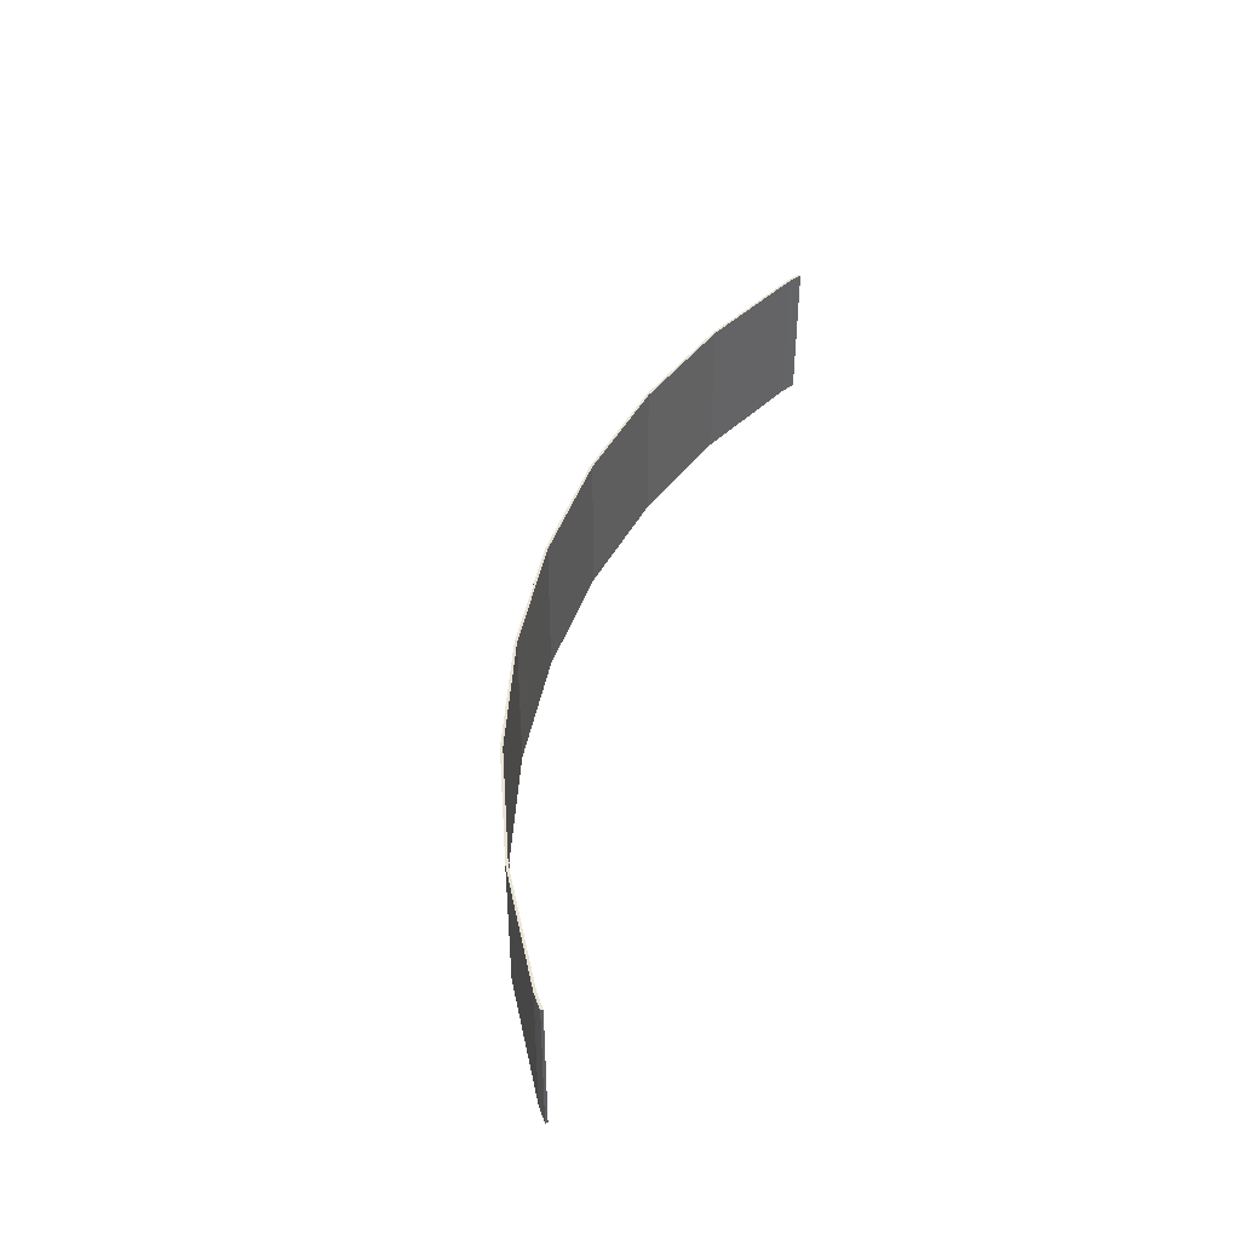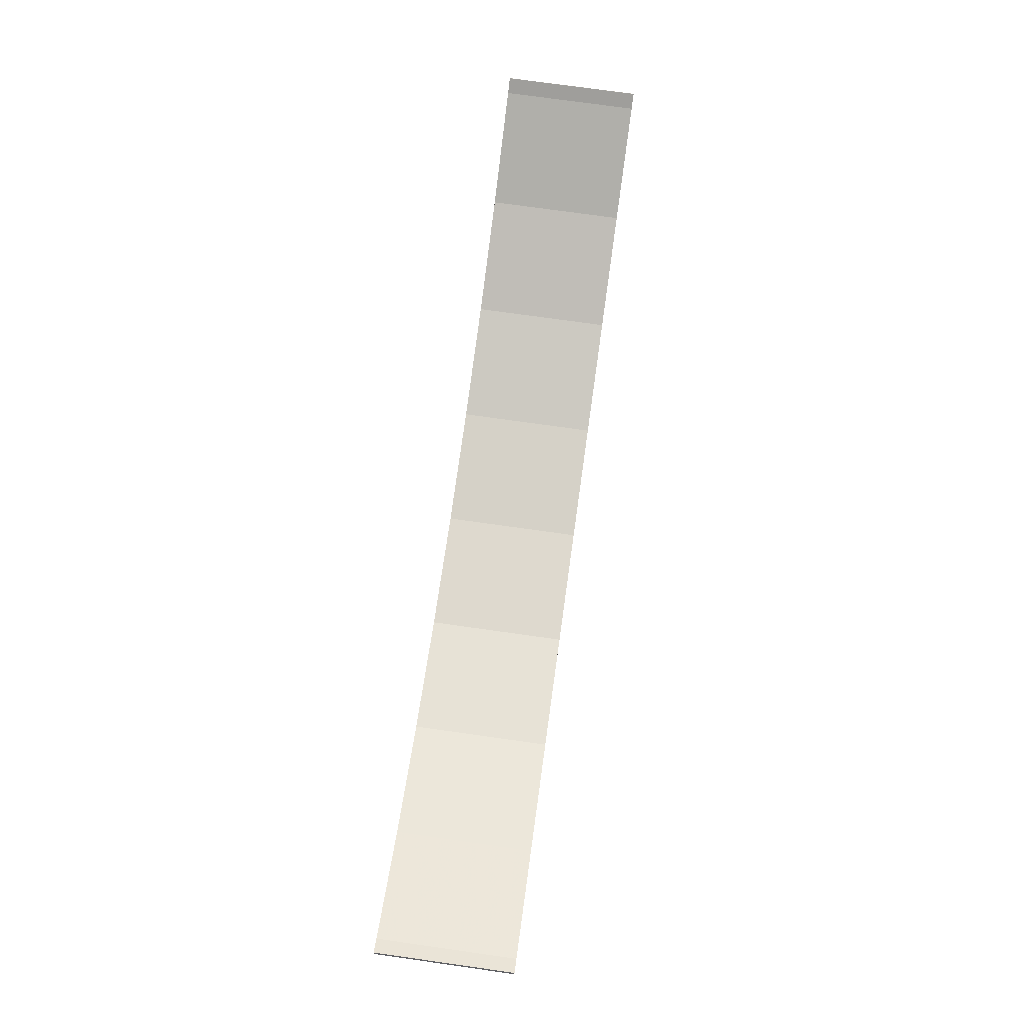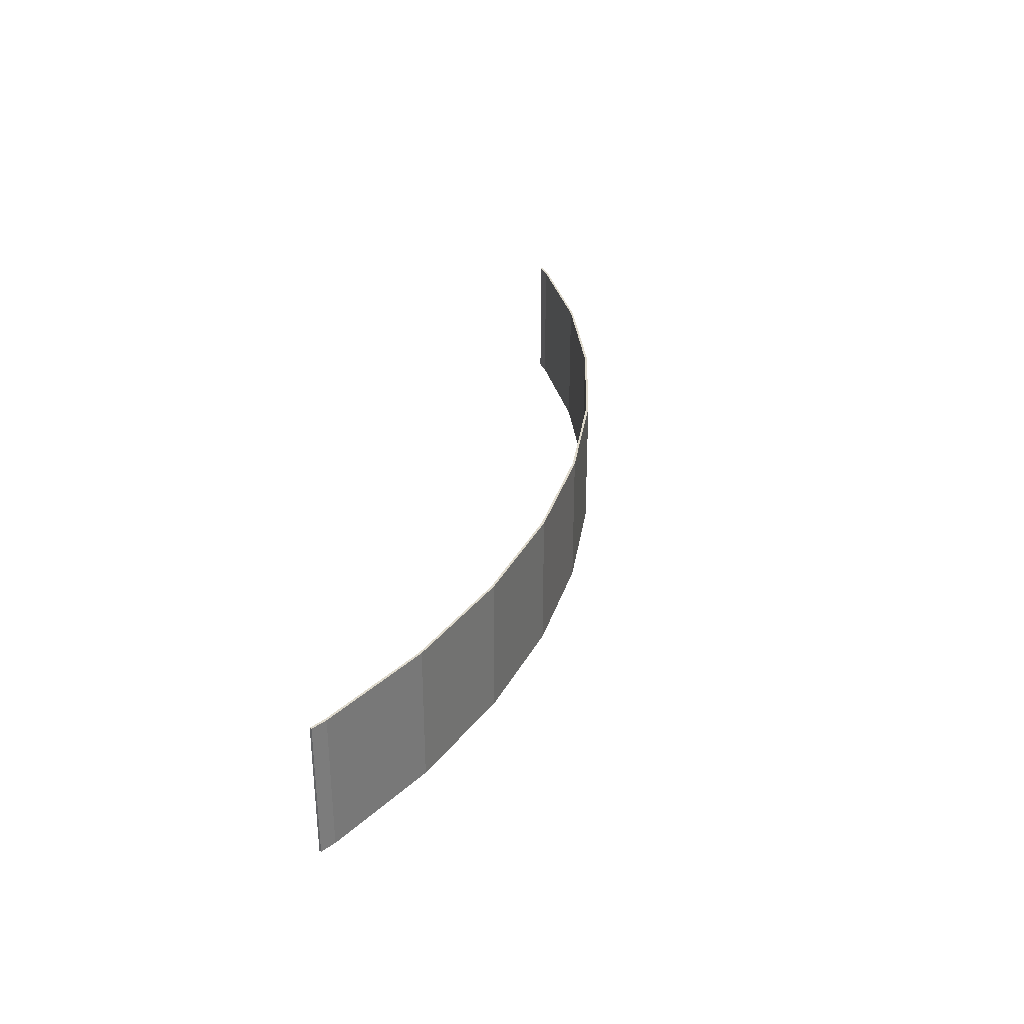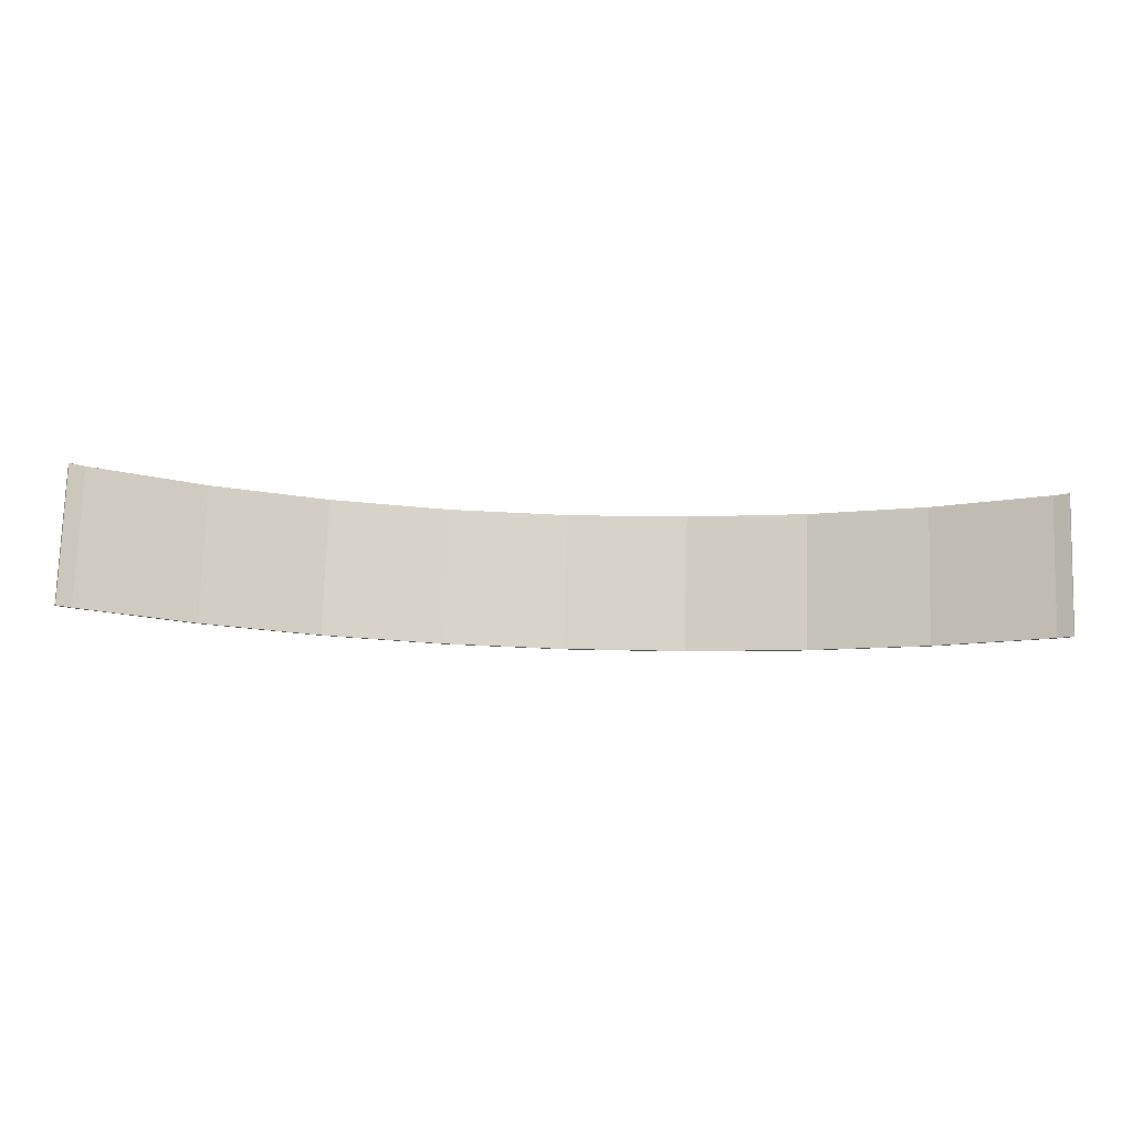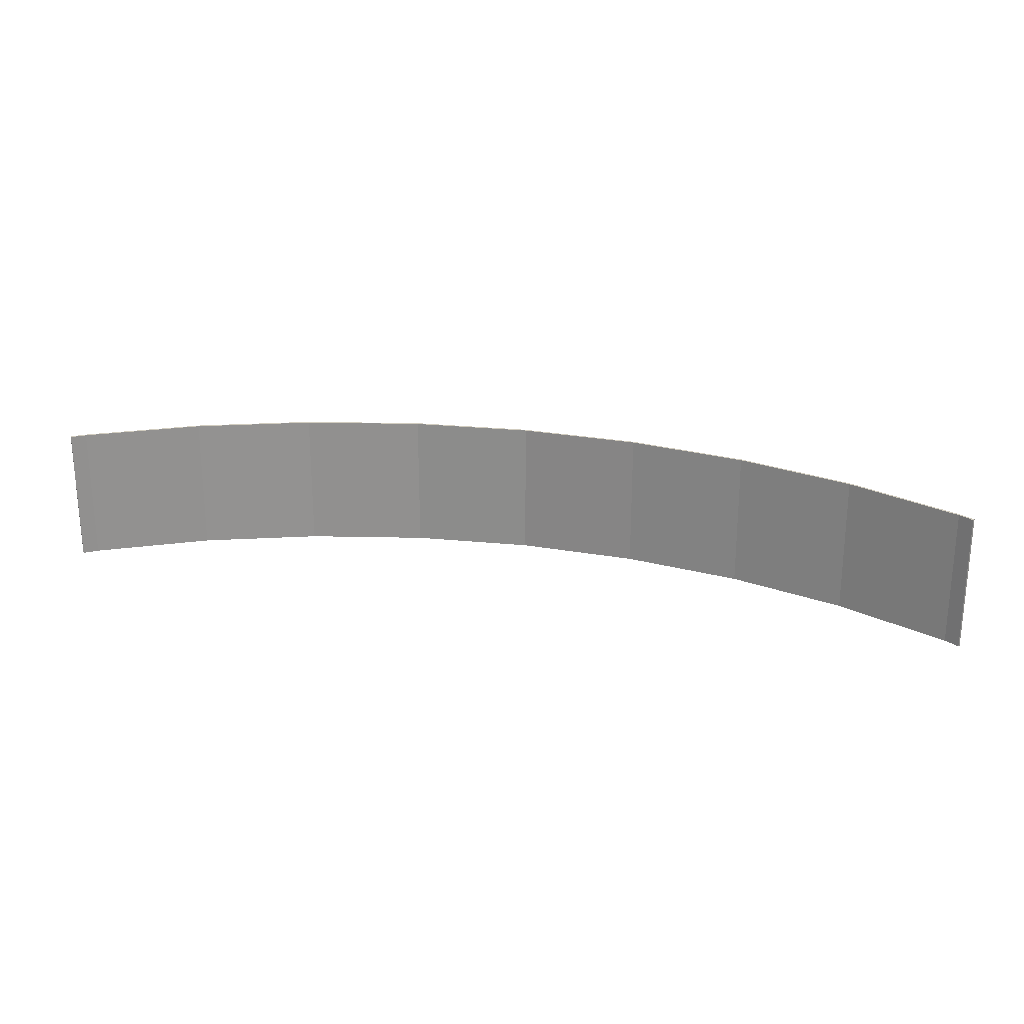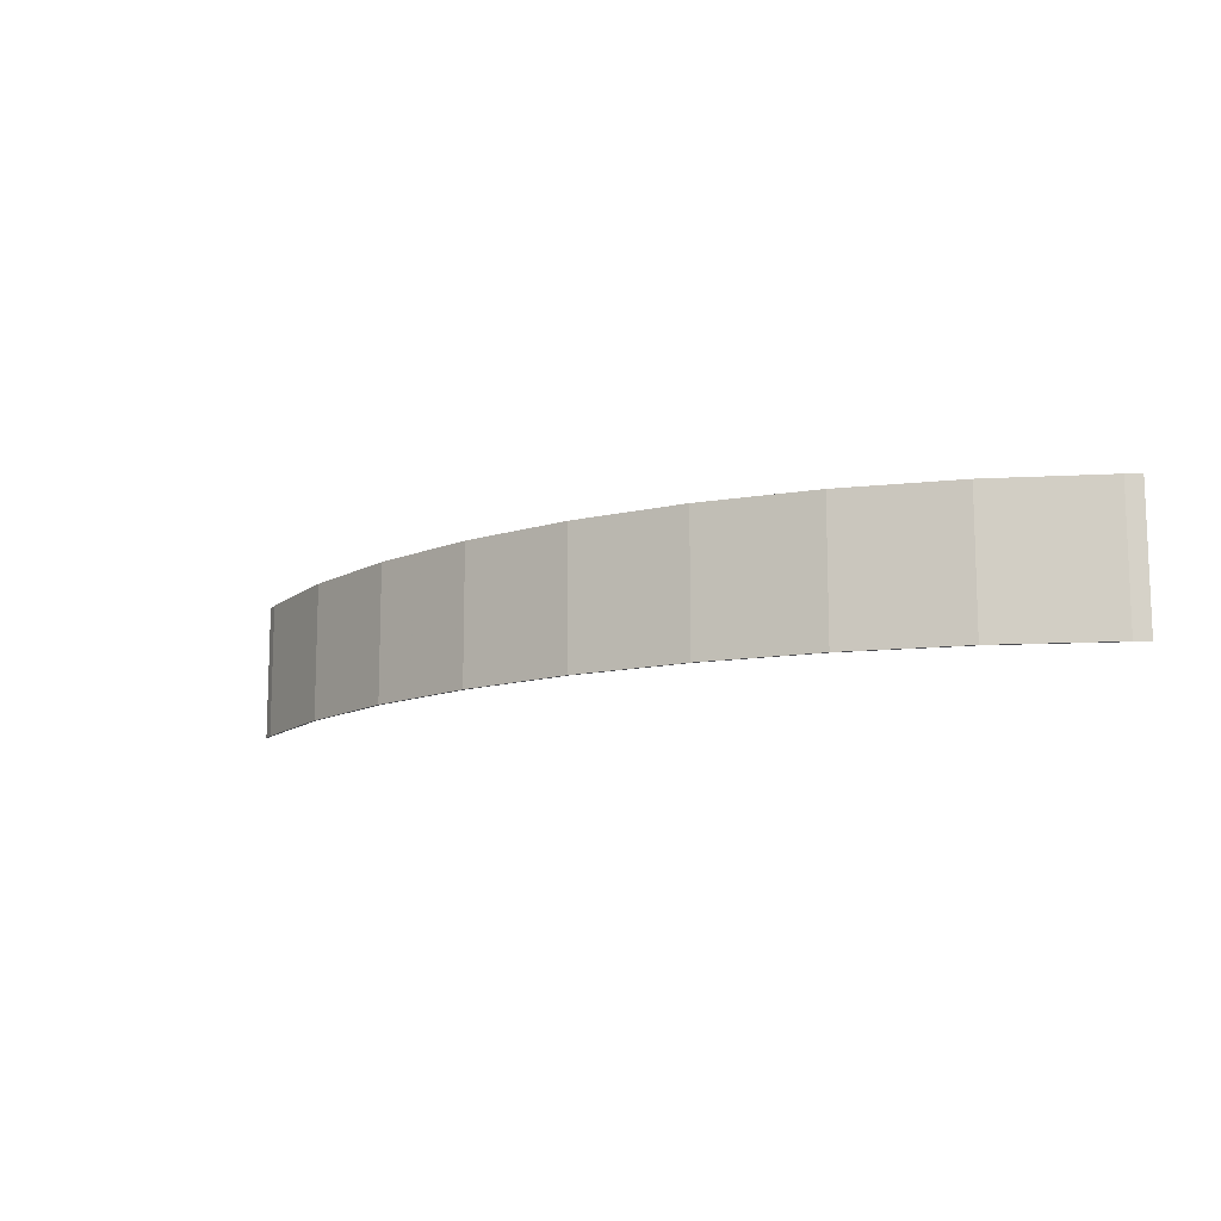
<metadata>
{"format":"obj","ext":"obj","renderer":"f3d","projection":"perspective","resolution":1024,"background":"white","views":[{"elev":42.8,"azim":104.5,"up":"+Z"},{"elev":75.3,"azim":-82.0,"up":"+Y"},{"elev":32.2,"azim":-77.4,"up":"+Z"},{"elev":76.1,"azim":1.8,"up":"+Y"},{"elev":24.0,"azim":-166.7,"up":"+Z"},{"elev":-11.9,"azim":33.7,"up":"+Z"}]}
</metadata>
<code>
v -0.6525 0.043 0.375
v -0.6525 0.043 -0.375
v 0 0 -0.375
v 0 0 0.375
v -1.294 0.1705 0.375
v -1.294 0.1705 -0.375
v -0.6525 0.043 -0.375
v -0.6525 0.043 0.375
v -1.913 0.3805 0.375
v -1.913 0.3805 -0.375
v -1.294 0.1705 -0.375
v -1.294 0.1705 0.375
v -2.5 0.67 0.375
v -2.5 0.67 -0.375
v -1.913 0.3805 -0.375
v -1.913 0.3805 0.375
v -2.573 0.718 0.375
v -2.573 0.718 -0.375
v -2.5 0.67 -0.375
v -2.5 0.67 0.375
v 0.6525 0.043 -0.375
v 0.6525 0.043 0.375
v 0 0 0.375
v 0 0 -0.375
v 1.294 0.1705 -0.375
v 1.294 0.1705 0.375
v 0.6525 0.043 0.375
v 0.6525 0.043 -0.375
v 1.913 0.3805 -0.375
v 1.913 0.3805 0.375
v 1.294 0.1705 0.375
v 1.294 0.1705 -0.375
v 2.5 0.67 -0.375
v 2.5 0.67 0.375
v 1.913 0.3805 0.375
v 1.913 0.3805 -0.375
v 2.573 0.718 -0.375
v 2.573 0.718 0.375
v 2.5 0.67 0.375
v 2.5 0.67 -0.375
v -0.6542 0.0306 -0.375
v 0 -0.0125 -0.375
v 0 0 -0.375
v -0.6525 0.043 -0.375
v -1.297 0.1585 -0.375
v -0.6542 0.0306 -0.375
v -0.6525 0.043 -0.375
v -1.294 0.1705 -0.375
v -1.918 0.369 -0.375
v -1.297 0.1585 -0.375
v -1.294 0.1705 -0.375
v -1.913 0.3805 -0.375
v -2.506 0.6592 -0.375
v -1.918 0.369 -0.375
v -1.913 0.3805 -0.375
v -2.5 0.67 -0.375
v -2.579 0.7074 -0.375
v -2.506 0.6592 -0.375
v -2.5 0.67 -0.375
v -2.573 0.718 -0.375
v -2.579 0.7074 -0.375
v -2.573 0.718 -0.375
v -2.573 0.718 0.375
v -2.579 0.7074 0.375
v -2.579 0.7074 0.375
v -2.573 0.718 0.375
v -2.5 0.67 0.375
v -2.506 0.6592 0.375
v -2.506 0.6592 0.375
v -2.5 0.67 0.375
v -1.913 0.3805 0.375
v -1.918 0.369 0.375
v -1.918 0.369 0.375
v -1.913 0.3805 0.375
v -1.294 0.1705 0.375
v -1.297 0.1585 0.375
v -1.297 0.1585 0.375
v -1.294 0.1705 0.375
v -0.6525 0.043 0.375
v -0.6542 0.0306 0.375
v -0.6542 0.0306 0.375
v -0.6525 0.043 0.375
v 0 0 0.375
v 0 -0.0125 0.375
v 0.6542 0.0306 0.375
v 0 -0.0125 0.375
v 0 0 0.375
v 0.6525 0.043 0.375
v 1.297 0.1585 0.375
v 0.6542 0.0306 0.375
v 0.6525 0.043 0.375
v 1.294 0.1705 0.375
v 1.918 0.369 0.375
v 1.297 0.1585 0.375
v 1.294 0.1705 0.375
v 1.913 0.3805 0.375
v 2.506 0.6592 0.375
v 1.918 0.369 0.375
v 1.913 0.3805 0.375
v 2.5 0.67 0.375
v 2.579 0.7074 0.375
v 2.506 0.6592 0.375
v 2.5 0.67 0.375
v 2.573 0.718 0.375
v 2.579 0.7074 0.375
v 2.573 0.718 0.375
v 2.573 0.718 -0.375
v 2.579 0.7074 -0.375
v 2.579 0.7074 -0.375
v 2.573 0.718 -0.375
v 2.5 0.67 -0.375
v 2.506 0.6592 -0.375
v 2.506 0.6592 -0.375
v 2.5 0.67 -0.375
v 1.913 0.3805 -0.375
v 1.918 0.369 -0.375
v 1.918 0.369 -0.375
v 1.913 0.3805 -0.375
v 1.294 0.1705 -0.375
v 1.297 0.1585 -0.375
v 1.297 0.1585 -0.375
v 1.294 0.1705 -0.375
v 0.6525 0.043 -0.375
v 0.6542 0.0306 -0.375
v 0.6542 0.0306 -0.375
v 0.6525 0.043 -0.375
v 0 0 -0.375
v 0 -0.0125 -0.375
v -0.3986 0.01375 -0.375
v -0.6542 0.0306 -0.375
v -0.6542 0.0306 -0.1026
v 0 -0.0125 -0.375
v -0.3986 0.01375 -0.375
v -0.6542 0.0306 -0.1026
v -0.6542 0.0306 0.375
v -0.6542 0.0306 0.375
v 0 -0.0125 0.375
v 0 -0.0125 -0.375
v -0.6542 0.0306 -0.1026
v -0.6542 0.0306 -0.375
v -1.297 0.1585 -0.375
v -1.297 0.1585 0.375
v -1.297 0.1585 0.375
v -1.102 0.1196 0.375
v -0.6542 0.0306 -0.1026
v -1.102 0.1196 0.375
v -0.6542 0.0306 0.375
v -0.6542 0.0306 -0.1026
v -1.297 0.1585 -0.375
v -1.876 0.3545 -0.375
v -1.918 0.369 -0.3297
v -1.918 0.369 0.375
v -1.918 0.369 0.375
v -1.297 0.1585 0.375
v -1.297 0.1585 -0.375
v -1.876 0.3545 -0.375
v -1.918 0.369 -0.375
v -1.918 0.369 -0.3297
v -2.506 0.6592 0.375
v -1.918 0.369 0.375
v -1.918 0.369 -0.3297
v -2.506 0.6592 0.2971
v -1.918 0.369 -0.3297
v -1.918 0.369 -0.375
v -2.506 0.6592 -0.375
v -2.506 0.6592 0.2971
v -2.579 0.7074 0.375
v -2.506 0.6592 0.375
v -2.506 0.6592 0.2971
v -2.506 0.6592 -0.375
v -2.579 0.7074 -0.375
v -2.579 0.7074 0.375
v -2.506 0.6592 0.2971
v 0.6542 0.0306 0.07755
v 0.6542 0.0306 -0.375
v 0 -0.0125 -0.375
v 0 -0.0125 0.375
v 0 -0.0125 0.375
v 0.3751 0.0122 0.375
v 0.6542 0.0306 0.07755
v 0.3751 0.0122 0.375
v 0.6542 0.0306 0.375
v 0.6542 0.0306 0.07755
v 1.079 0.115 -0.375
v 0.6542 0.0306 -0.375
v 0.6542 0.0306 0.07755
v 1.297 0.1585 -0.375
v 1.079 0.115 -0.375
v 0.6542 0.0306 0.07755
v 0.6542 0.0306 0.375
v 0.6542 0.0306 0.375
v 1.297 0.1585 0.375
v 1.297 0.1585 -0.375
v 1.918 0.369 0.3048
v 1.918 0.369 -0.375
v 1.297 0.1585 -0.375
v 1.297 0.1585 0.375
v 1.297 0.1585 0.375
v 1.852 0.3466 0.375
v 1.918 0.369 0.3048
v 1.852 0.3466 0.375
v 1.918 0.369 0.375
v 1.918 0.369 0.3048
v 2.506 0.6592 -0.375
v 1.918 0.369 -0.375
v 1.918 0.369 0.3048
v 2.506 0.6592 -0.3221
v 2.506 0.6592 0.375
v 2.506 0.6592 -0.3221
v 1.918 0.369 0.3048
v 1.918 0.369 0.375
v 2.556 0.6919 -0.375
v 2.506 0.6592 -0.375
v 2.506 0.6592 -0.3221
v 2.579 0.7074 -0.375
v 2.556 0.6919 -0.375
v 2.506 0.6592 -0.3221
v 2.506 0.6592 0.375
v 2.506 0.6592 0.375
v 2.579 0.7074 0.375
v 2.579 0.7074 -0.375
g mesh3654549
f 1 3 2
f 3 1 4
f 5 7 6
f 7 5 8
f 9 11 10
f 11 9 12
f 13 15 14
f 15 13 16
f 17 19 18
f 19 17 20
f 21 23 22
f 23 21 24
f 25 27 26
f 27 25 28
f 29 31 30
f 31 29 32
f 33 35 34
f 35 33 36
f 37 39 38
f 39 37 40
f 41 43 42
f 43 41 44
f 45 47 46
f 47 45 48
f 49 51 50
f 51 49 52
f 53 55 54
f 55 53 56
f 57 59 58
f 59 57 60
f 61 63 62
f 63 61 64
f 65 67 66
f 67 65 68
f 69 71 70
f 71 69 72
f 73 75 74
f 75 73 76
f 77 79 78
f 79 77 80
f 81 83 82
f 83 81 84
f 85 87 86
f 87 85 88
f 89 91 90
f 91 89 92
f 93 95 94
f 95 93 96
f 97 99 98
f 99 97 100
f 101 103 102
f 103 101 104
f 105 107 106
f 107 105 108
f 109 111 110
f 111 109 112
f 113 115 114
f 115 113 116
f 117 119 118
f 119 117 120
f 121 123 122
f 123 121 124
f 125 127 126
f 127 125 128
f 129 131 130
f 132 134 133
f 134 132 135
f 136 138 137
f 139 141 140
f 141 139 142
f 143 145 144
f 146 148 147
f 149 151 150
f 151 149 152
f 153 155 154
f 156 158 157
f 159 161 160
f 161 159 162
f 163 165 164
f 165 163 166
f 167 169 168
f 170 172 171
f 172 170 173
f 174 176 175
f 176 174 177
f 178 180 179
f 181 183 182
f 184 186 185
f 187 189 188
f 189 187 190
f 191 193 192
f 194 196 195
f 196 194 197
f 198 200 199
f 201 203 202
f 204 206 205
f 206 204 207
f 208 210 209
f 210 208 211
f 212 214 213
f 215 217 216
f 217 215 218
f 219 221 220

</code>
